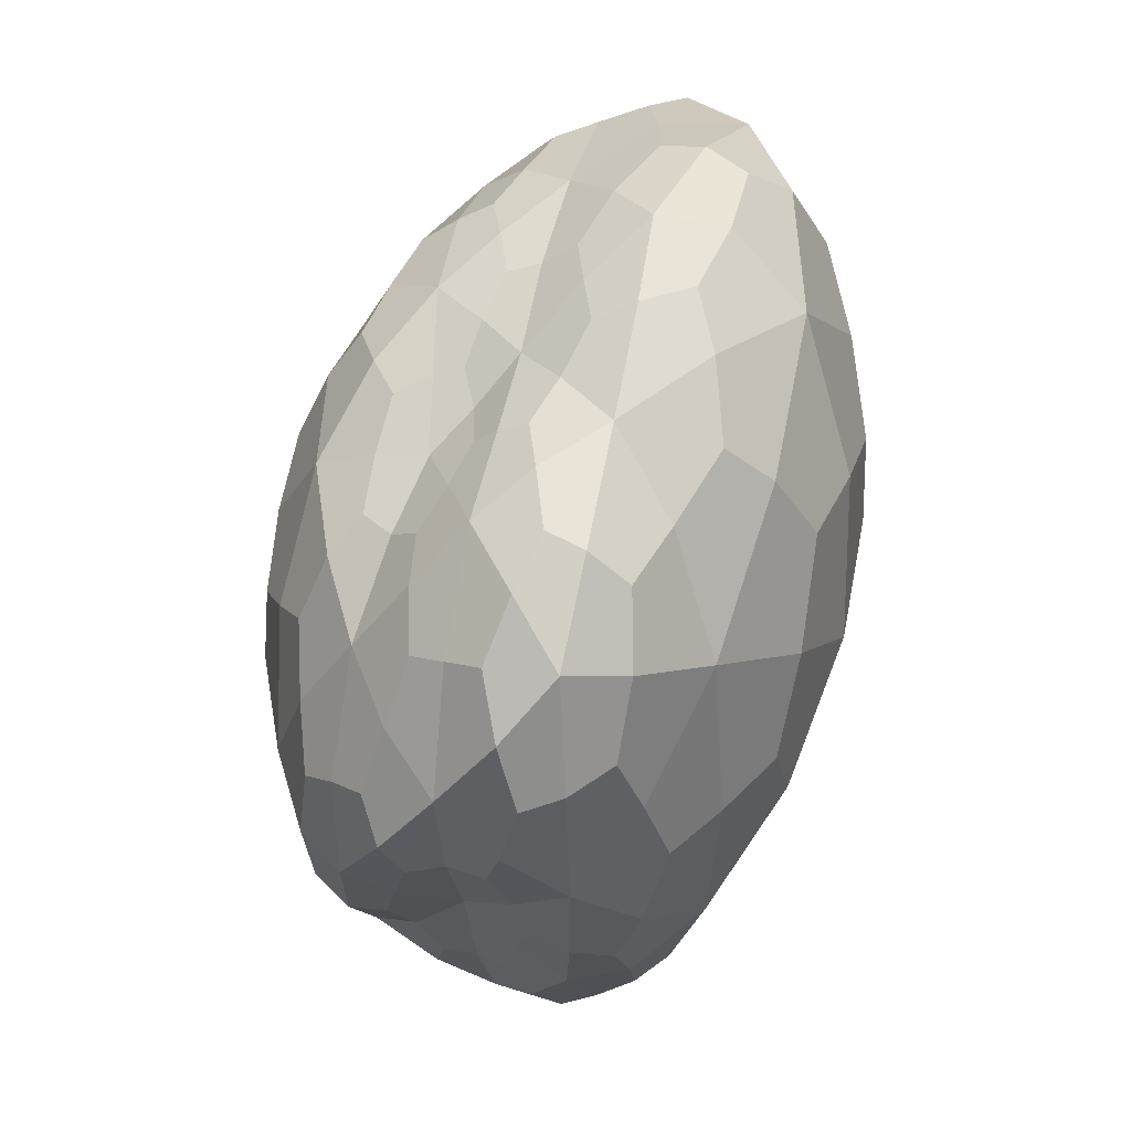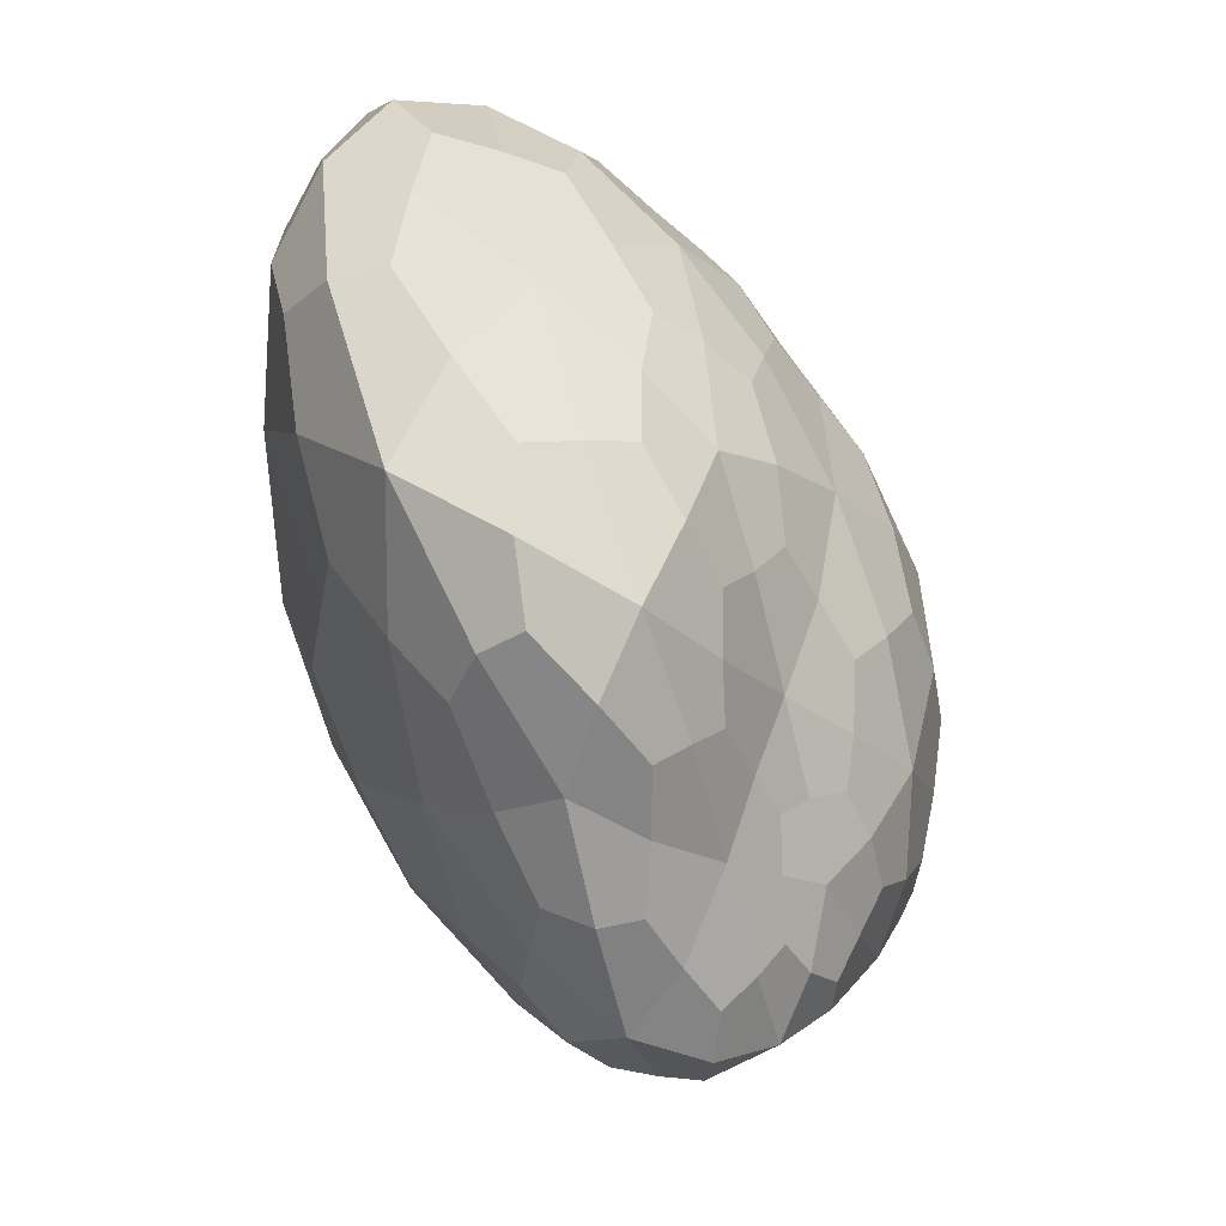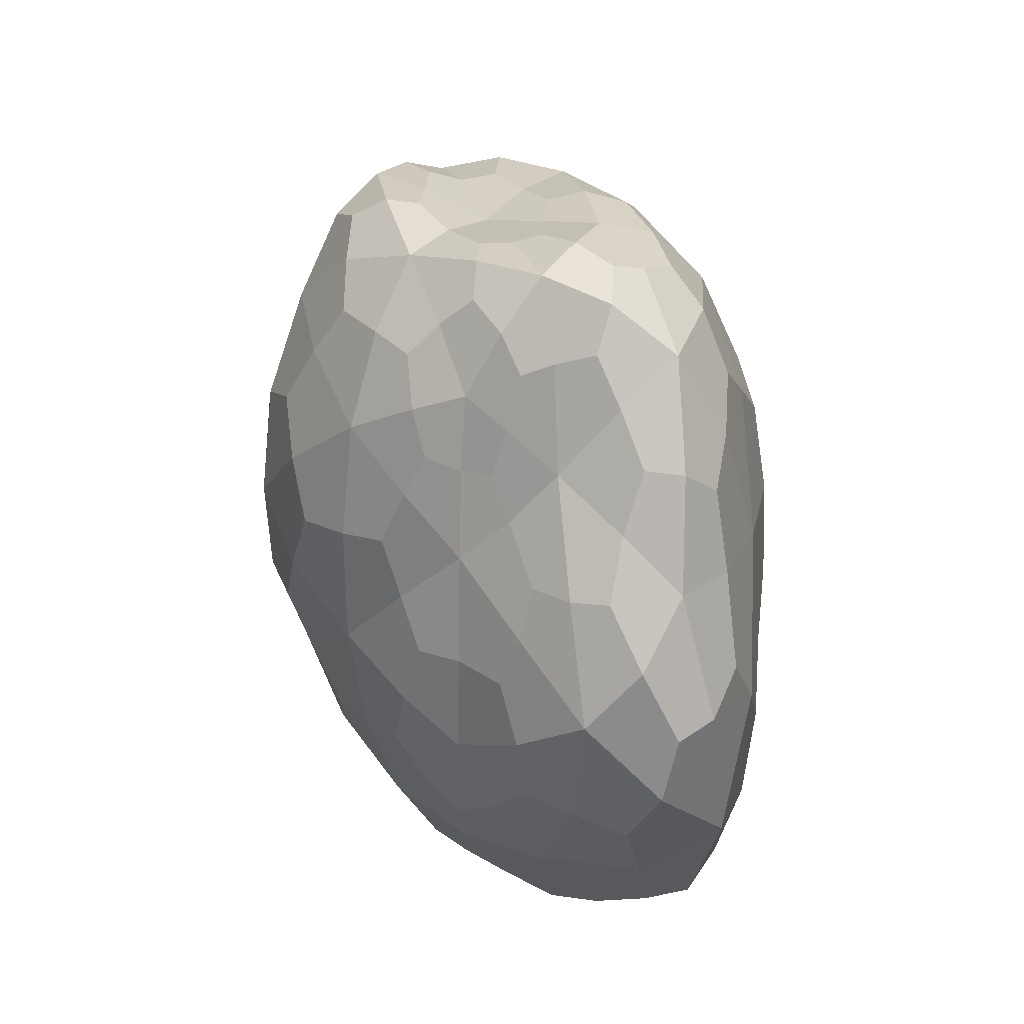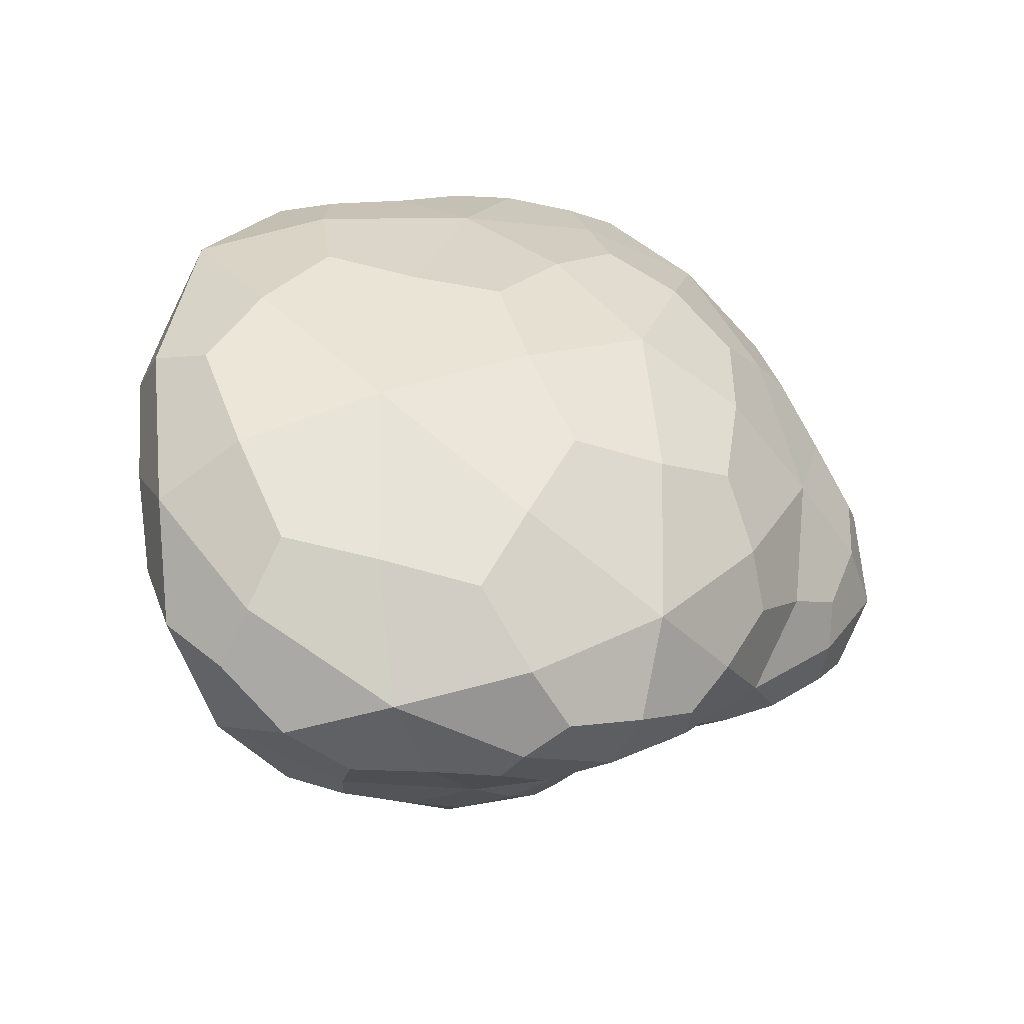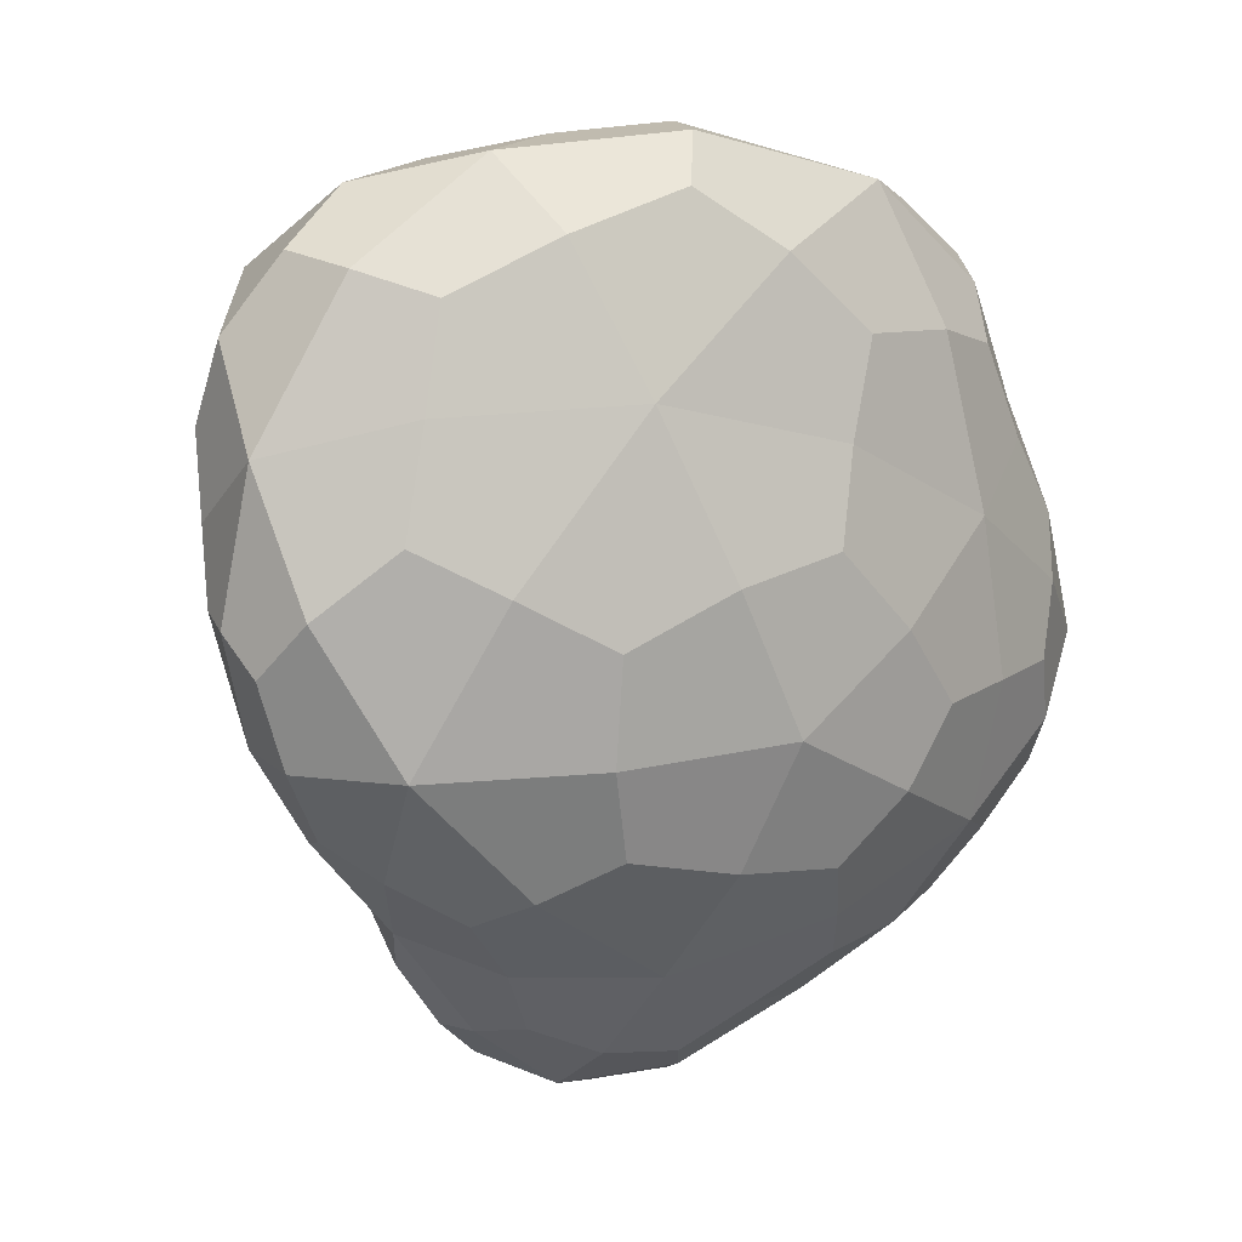
<metadata>
{"format":"obj","ext":"obj","renderer":"f3d","projection":"perspective","resolution":1024,"background":"white","views":[{"elev":-68.8,"azim":-13.1,"up":"+Z"},{"elev":49.7,"azim":157.4,"up":"+Z"},{"elev":69.1,"azim":2.0,"up":"+Y"},{"elev":-53.0,"azim":81.0,"up":"+Y"},{"elev":0.4,"azim":50.6,"up":"+Z"}]}
</metadata>
<code>
o Icosphere
v 0.001013 -0.000198 -0.000192
v 0.000698 0.000955 0.000817
v 0.000645 -0.000995 0.001397
v 8.9e-05 -0.001404 -0.00021
v 5.6e-05 -0.000306 -0.001244
v 0.000395 0.001061 -0.000484
v -3.7e-05 0.000258 0.001149
v -0.000406 -0.001187 0.000596
v -0.000414 -0.000594 -0.00047
v -0.000411 0.000624 -0.000893
v -3.5e-05 0.001078 0.000185
v -0.000801 0.000118 0.000158
v 0.000983 -0.000703 0.000716
v 0.000966 0.000569 0.000444
v 0.000888 0.000212 0.001404
v 0.000655 0.001278 0.000106
v 0.000773 0.000712 -0.000467
v 0.000604 -0.001234 -0.000292
v 0.000388 -0.00159 0.00056
v 0.00053 -0.00029 -0.000882
v 7.5e-05 -0.000914 -0.000752
v 0.000271 0.00049 -0.001001
v 0.000279 0.001074 0.000454
v 0.000206 0.001319 -0.000148
v 0.000275 -0.000274 0.001424
v 0.000394 0.000743 0.001214
v -0.000156 -0.001352 0.000222
v 1.3e-05 -0.001368 0.001114
v -0.000273 -0.000583 -0.00093
v -0.000212 -0.00094 -0.000372
v -4e-06 0.000772 -0.000636
v -0.000201 0.000193 -0.001167
v -4.2e-05 0.000734 0.00063
v -0.000288 -0.00059 0.001095
v -0.000493 -0.000991 -4.7e-05
v -0.000523 -8.8e-05 -0.00083
v -0.000246 0.001052 -0.000344
v -0.000449 0.000189 0.00074
v -0.000429 0.000821 0.0002
v -0.000698 -0.000679 0.000442
v -0.000744 -0.000429 -0.000299
v -0.000674 0.00047 -0.000468
v 0.00105 -0.000459 0.000225
v 0.000853 0.000836 0.000685
v 0.000818 -0.00043 0.001489
v 0.000691 0.001145 0.000469
v 0.000583 0.000963 -0.000508
v 0.000875 -0.00075 -0.000263
v 0.000225 -0.001576 0.000111
v 0.000823 -0.00026 -0.000569
v 6.1e-05 -0.000619 -0.001059
v 0.000346 0.000817 -0.000741
v 0.000496 0.001058 0.000652
v 7.9e-05 0.001234 2.6e-05
v 0.000488 -0.000676 0.001494
v 0.000171 0.000514 0.001214
v -2.9e-05 -0.001402 -5e-06
v -0.000232 -0.001317 0.000861
v -0.000122 -0.000481 -0.001153
v -0.000314 -0.000752 -0.000422
v 0.000203 0.000927 -0.000558
v -0.000323 0.000433 -0.001053
v -3.6e-05 0.00052 0.000927
v -0.000378 -0.000981 0.000877
v -0.000453 -0.00078 -0.000276
v -0.000494 0.000313 -0.00093
v -0.000131 0.001127 -5.3e-05
v -0.000237 0.000223 0.000974
v -0.000659 0.000502 0.000191
v -0.000564 -0.000982 0.000536
v -0.000574 -0.000539 -0.000407
v -0.000552 0.000594 -0.000737
v 0.000854 -0.000899 0.00116
v 0.001045 0.000186 0.000113
v 0.000824 0.000676 0.001147
v 0.000542 0.001238 -0.000226
v 0.000942 0.00028 -0.000353
v 0.00032 -0.001432 -0.00027
v 0.000547 -0.001382 0.001062
v 0.00027 -0.000304 -0.001129
v 8.3e-05 -0.001203 -0.000479
v 0.000162 7.4e-05 -0.001211
v 0.000108 0.001074 0.000301
v 0.000314 0.001234 -0.000317
v 9.8e-05 4.4e-05 0.001314
v 0.000575 0.000888 0.001066
v -0.000298 -0.001307 0.000426
v 0.000341 -0.001265 0.00132
v -0.000347 -0.000589 -0.000682
v -7.5e-05 -0.001182 -0.000303
v -0.000228 0.000705 -0.000796
v -7.2e-05 -6.6e-05 -0.001272
v -4.3e-05 0.000921 0.000387
v -0.000162 -0.000126 0.001173
v -0.000473 -0.001137 0.00027
v -0.000477 -0.000386 -0.00065
v -0.000353 0.000861 -0.000659
v -0.000669 0.000164 0.000461
v -0.000214 0.00099 0.0002
v -0.000796 -0.00028 0.000306
v -0.000834 -0.000169 -7.4e-05
v -0.00078 0.000306 -0.00015
v -0.000587 0.000705 -0.000136
v -0.000352 0.000985 -8.5e-05
v -0.000483 0.000826 -0.000436
v -0.000761 9e-06 -0.000419
v -0.000637 0.000183 -0.000695
v -0.000649 -0.00025 -0.000582
v -0.000771 -0.000601 5.9e-05
v -0.000638 -0.000753 -0.000169
v -0.000636 -0.000908 0.00018
v -0.000616 -0.000264 0.000644
v -0.000521 -0.000658 0.000798
v -0.000391 -0.000199 0.000955
v -0.000458 0.000548 0.000486
v -0.000248 0.000505 0.000696
v -0.000239 0.000791 0.000427
v -1.3e-05 0.001214 -0.000248
v 0.000102 0.001089 -0.000385
v -0.000124 0.000956 -0.000495
v -0.000383 4.9e-05 -0.001054
v -0.000262 -0.000225 -0.001126
v -0.0004 -0.000345 -0.000906
v -0.000342 -0.000967 -0.000203
v -0.000199 -0.001154 -0.000105
v -0.000338 -0.001176 6.5e-05
v -0.000151 -0.001013 0.00116
v 0.000137 -0.000894 0.001347
v -2.6e-05 -0.000471 0.001294
v 0.000171 0.000771 0.000928
v 0.000332 0.000942 0.000845
v 0.000123 0.000907 0.000562
v -0.000107 0.000503 -0.000946
v 0.000125 0.000643 -0.000836
v 2.6e-05 0.000349 -0.001134
v -0.000241 -0.000774 -0.000652
v -0.000122 -0.000768 -0.000872
v -9.3e-05 -0.000952 -0.000572
v -8.4e-05 -0.001463 0.000679
v 8.9e-05 -0.001551 0.000403
v 0.000202 -0.001568 0.000896
v 0.000367 0.000306 0.001395
v 0.000618 -9e-06 0.001512
v 0.000662 0.000544 0.001396
v 0.000256 0.001255 0.00014
v 0.000475 0.00124 0.000288
v 0.000434 0.001367 -2.8e-05
v 0.000533 0.000628 -0.000785
v 0.000692 0.000238 -0.000726
v 0.000416 0.000148 -0.001009
v 0.000305 -0.00068 -0.000872
v 0.000593 -0.000803 -0.000637
v 0.000332 -0.001124 -0.000579
v 0.000524 -0.001498 0.000133
v 0.00084 -0.001068 0.000195
v 0.000723 -0.001266 0.000665
v 0.000751 0.001069 -0.000168
v 0.000833 0.001011 0.000259
v 0.000914 0.000704 -4e-05
v 0.001 -0.000235 0.001153
v 0.001043 -3.7e-05 0.000629
v 0.000975 0.000402 0.000979
v 0.00107 -0.000102 0.00033
v 0.000802 0.001026 0.00047
v 0.000951 -0.000787 5.2e-05
v 0.000778 -0.000633 -0.000519
v 0.000839 0.0001 -0.00057
v 0.000556 0.001164 0.000465
v 0.000658 -0.000365 0.00154
v 9e-05 -0.001533 0.000168
v -7e-05 -0.000649 -0.001047
v 0.000221 0.000794 -0.000716
v 0.000461 0.000978 0.000864
v 0.00032 -0.000973 0.001417
v -0.000108 -0.001246 -0.000143
v -0.000159 -0.000268 -0.001214
v 0.000204 0.001089 -0.000418
v -0.000178 0.00042 0.000864
v -0.000502 -0.000887 0.000747
v -0.000559 -0.000699 -0.000288
v -0.000575 0.000373 -0.000804
v -0.000236 0.00105 2.6e-05
v -0.000693 0.000526 -3.5e-05
v -0.000478 0.00086 -0.000222
v -0.000476 0.000786 -0.000633
v -0.000814 5.1e-05 -0.000229
v -0.000694 -3e-05 -0.000581
v -0.000571 -0.000393 -0.000549
v -0.000825 -0.000373 0.0001
v -0.000695 -0.000776 1.4e-05
v -0.00057 -0.00103 0.000328
v -0.000712 -0.000133 0.000483
v -0.000516 -0.000383 0.000815
v -0.00027 -2.7e-05 0.001054
v -0.000606 0.000429 0.000398
v -0.000315 0.000627 0.000538
v -0.000166 0.00091 0.000342
v -1.8e-05 0.00122 -0.0001
v -1e-05 0.0011 -0.000371
v -0.000236 0.000852 -0.000652
v -0.000406 0.000275 -0.001044
v -0.000358 -0.000184 -0.00104
v -0.000408 -0.000446 -0.000752
v -0.000364 -0.000831 -0.000294
v -0.000297 -0.001099 -8.7e-05
v -0.000375 -0.00122 0.000237
v -0.000259 -0.001134 0.00099
v -2.2e-05 -0.000805 0.001284
v -3.2e-05 -0.000185 0.001276
v 0.000109 0.000625 0.001035
v 0.000208 0.000882 0.000782
v 6.2e-05 0.000957 0.000412
v -0.000224 0.00055 -0.000949
v 1.6e-05 0.000501 -0.000975
v 3.6e-05 0.000136 -0.001243
v -0.000298 -0.000705 -0.000585
v -0.000159 -0.000836 -0.0007
v -3.6e-05 -0.001111 -0.000457
v -0.000212 -0.001386 0.000664
v 6.4e-05 -0.001556 0.000664
v 0.000363 -0.001465 0.001123
v 0.000211 0.000305 0.001327
v 0.000559 0.000304 0.001462
v 0.000705 0.000728 0.001244
v 0.000147 0.001198 0.000158
v 0.000392 0.001312 0.000129
v 0.000437 0.001321 -0.00019
v 0.000494 0.000823 -0.000698
v 0.000551 0.000354 -0.000855
v 0.000288 -3.1e-05 -0.001146
v 0.000212 -0.00054 -0.001043
v 0.00041 -0.00089 -0.000707
v 0.000244 -0.001281 -0.000461
v 0.000359 -0.001551 -1.8e-05
v 0.000704 -0.001316 0.000328
v 0.000725 -0.001215 0.000982
v 0.000638 0.001114 -0.000305
v 0.000843 0.00096 1.5e-05
v 0.000987 0.000415 -0.000102
v 0.000924 -0.000529 0.001314
v 0.001024 5.7e-05 0.000943
v 0.000899 0.000654 0.000957
f 1 74 163 43
f 14 161 163 74
f 13 43 163 161
f 2 44 164 46
f 14 158 164 44
f 16 46 164 158
f 1 43 165 48
f 13 155 165 43
f 18 48 165 155
f 1 48 166 50
f 18 152 166 48
f 20 50 166 152
f 1 50 167 77
f 20 149 167 50
f 17 77 167 149
f 2 46 168 53
f 16 146 168 46
f 23 53 168 146
f 3 45 169 55
f 15 143 169 45
f 25 55 169 143
f 4 49 170 57
f 19 140 170 49
f 27 57 170 140
f 5 51 171 59
f 21 137 171 51
f 29 59 171 137
f 6 52 172 61
f 22 134 172 52
f 31 61 172 134
f 2 53 173 86
f 23 131 173 53
f 26 86 173 131
f 3 55 174 88
f 25 128 174 55
f 28 88 174 128
f 4 57 175 90
f 27 125 175 57
f 30 90 175 125
f 5 59 176 92
f 29 122 176 59
f 32 92 176 122
f 6 61 177 84
f 31 119 177 61
f 24 84 177 119
f 7 63 178 68
f 33 116 178 63
f 38 68 178 116
f 8 64 179 70
f 34 113 179 64
f 40 70 179 113
f 9 65 180 71
f 35 110 180 65
f 41 71 180 110
f 10 66 181 72
f 36 107 181 66
f 42 72 181 107
f 11 67 182 99
f 37 104 182 67
f 39 99 182 104
f 39 103 183 69
f 42 102 183 103
f 12 69 183 102
f 39 104 184 103
f 37 105 184 104
f 42 103 184 105
f 37 97 185 105
f 10 72 185 97
f 42 105 185 72
f 42 106 186 102
f 41 101 186 106
f 12 102 186 101
f 42 107 187 106
f 36 108 187 107
f 41 106 187 108
f 36 96 188 108
f 9 71 188 96
f 41 108 188 71
f 41 109 189 101
f 40 100 189 109
f 12 101 189 100
f 41 110 190 109
f 35 111 190 110
f 40 109 190 111
f 35 95 191 111
f 8 70 191 95
f 40 111 191 70
f 40 112 192 100
f 38 98 192 112
f 12 100 192 98
f 40 113 193 112
f 34 114 193 113
f 38 112 193 114
f 34 94 194 114
f 7 68 194 94
f 38 114 194 68
f 38 115 195 98
f 39 69 195 115
f 12 98 195 69
f 38 116 196 115
f 33 117 196 116
f 39 115 196 117
f 33 93 197 117
f 11 99 197 93
f 39 117 197 99
f 24 118 198 54
f 37 67 198 118
f 11 54 198 67
f 24 119 199 118
f 31 120 199 119
f 37 118 199 120
f 31 91 200 120
f 10 97 200 91
f 37 120 200 97
f 32 121 201 62
f 36 66 201 121
f 10 62 201 66
f 32 122 202 121
f 29 123 202 122
f 36 121 202 123
f 29 89 203 123
f 9 96 203 89
f 36 123 203 96
f 30 124 204 60
f 35 65 204 124
f 9 60 204 65
f 30 125 205 124
f 27 126 205 125
f 35 124 205 126
f 27 87 206 126
f 8 95 206 87
f 35 126 206 95
f 28 127 207 58
f 34 64 207 127
f 8 58 207 64
f 28 128 208 127
f 25 129 208 128
f 34 127 208 129
f 25 85 209 129
f 7 94 209 85
f 34 129 209 94
f 26 130 210 56
f 33 63 210 130
f 7 56 210 63
f 26 131 211 130
f 23 132 211 131
f 33 130 211 132
f 23 83 212 132
f 11 93 212 83
f 33 132 212 93
f 31 133 213 91
f 32 62 213 133
f 10 91 213 62
f 31 134 214 133
f 22 135 214 134
f 32 133 214 135
f 22 82 215 135
f 5 92 215 82
f 32 135 215 92
f 29 136 216 89
f 30 60 216 136
f 9 89 216 60
f 29 137 217 136
f 21 138 217 137
f 30 136 217 138
f 21 81 218 138
f 4 90 218 81
f 30 138 218 90
f 27 139 219 87
f 28 58 219 139
f 8 87 219 58
f 27 140 220 139
f 19 141 220 140
f 28 139 220 141
f 19 79 221 141
f 3 88 221 79
f 28 141 221 88
f 25 142 222 85
f 26 56 222 142
f 7 85 222 56
f 25 143 223 142
f 15 144 223 143
f 26 142 223 144
f 15 75 224 144
f 2 86 224 75
f 26 144 224 86
f 23 145 225 83
f 24 54 225 145
f 11 83 225 54
f 23 146 226 145
f 16 147 226 146
f 24 145 226 147
f 16 76 227 147
f 6 84 227 76
f 24 147 227 84
f 17 148 228 47
f 22 52 228 148
f 6 47 228 52
f 17 149 229 148
f 20 150 229 149
f 22 148 229 150
f 20 80 230 150
f 5 82 230 80
f 22 150 230 82
f 20 151 231 80
f 21 51 231 151
f 5 80 231 51
f 20 152 232 151
f 18 153 232 152
f 21 151 232 153
f 18 78 233 153
f 4 81 233 78
f 21 153 233 81
f 18 154 234 78
f 19 49 234 154
f 4 78 234 49
f 18 155 235 154
f 13 156 235 155
f 19 154 235 156
f 13 73 236 156
f 3 79 236 73
f 19 156 236 79
f 16 157 237 76
f 17 47 237 157
f 6 76 237 47
f 16 158 238 157
f 14 159 238 158
f 17 157 238 159
f 14 74 239 159
f 1 77 239 74
f 17 159 239 77
f 13 160 240 73
f 15 45 240 160
f 3 73 240 45
f 13 161 241 160
f 14 162 241 161
f 15 160 241 162
f 14 44 242 162
f 2 75 242 44
f 15 162 242 75

</code>
